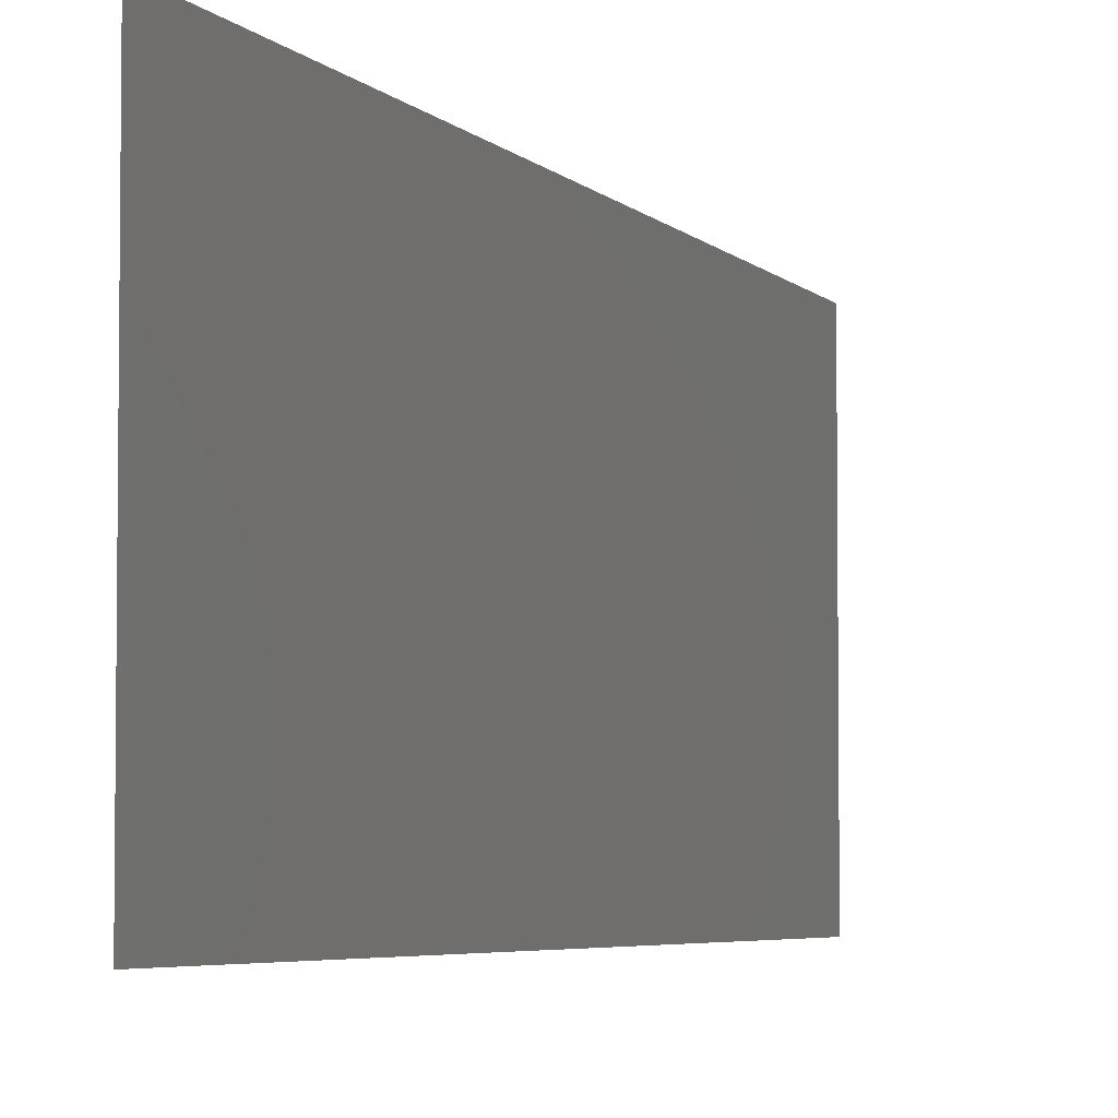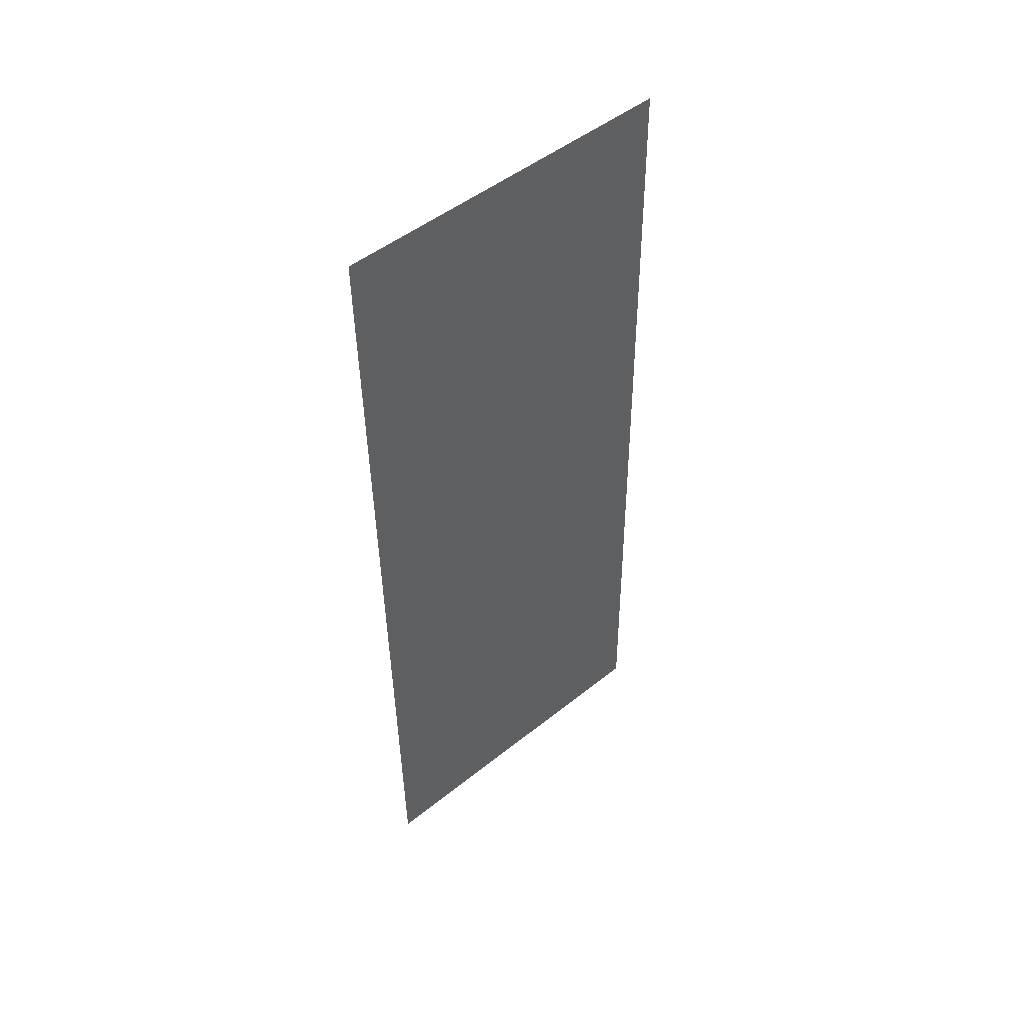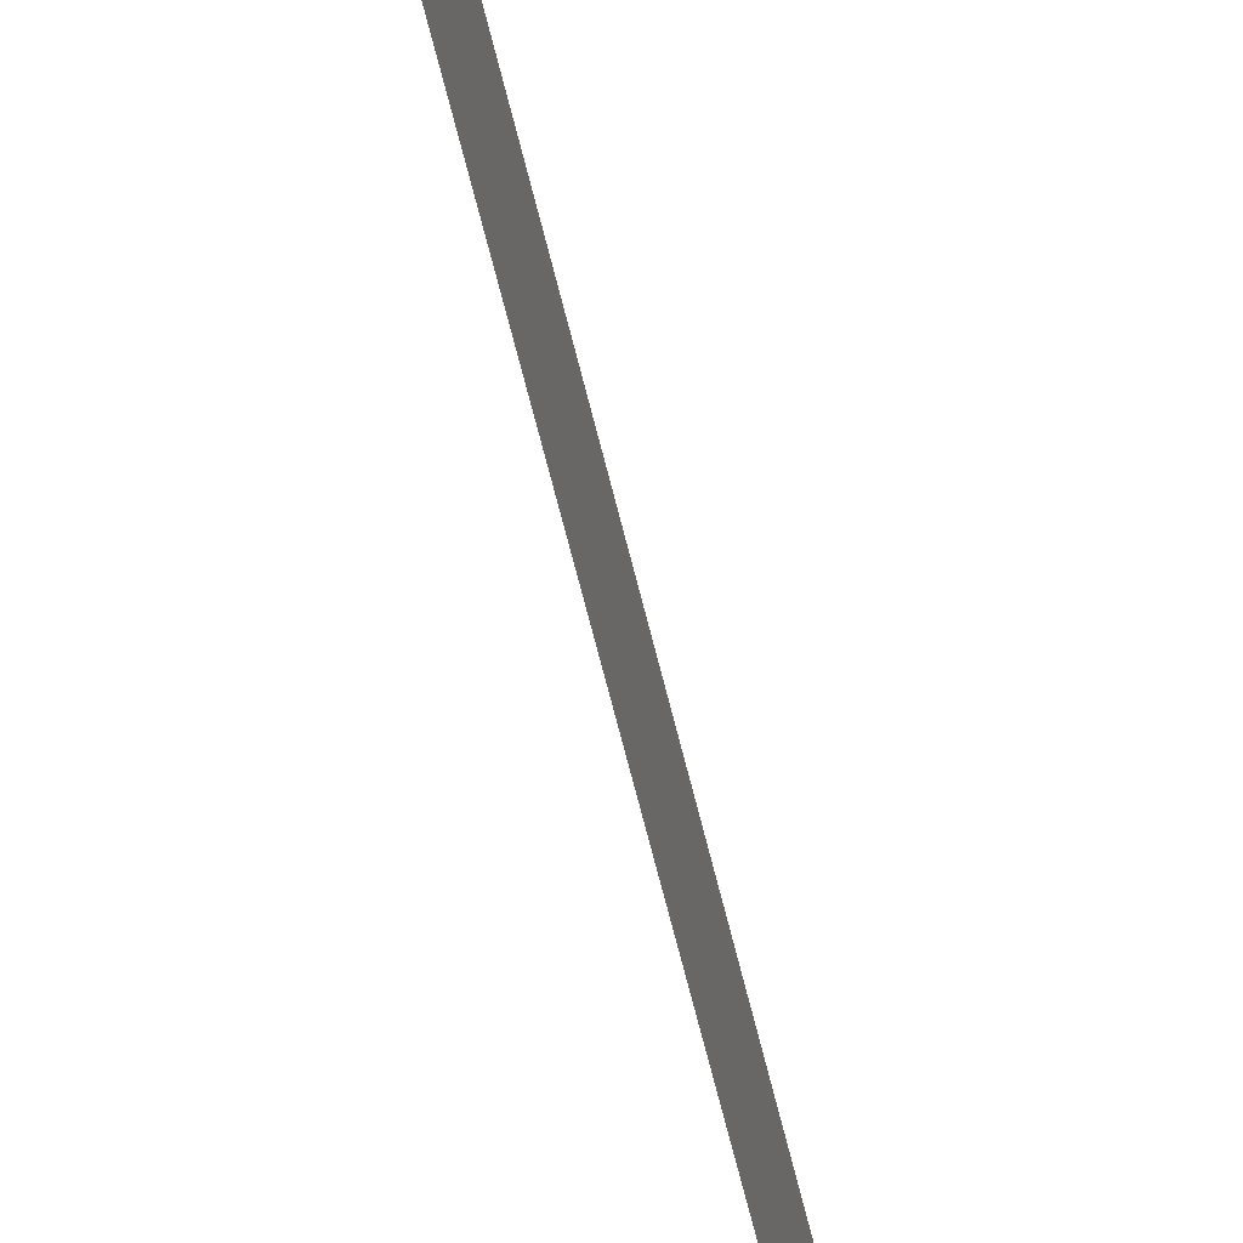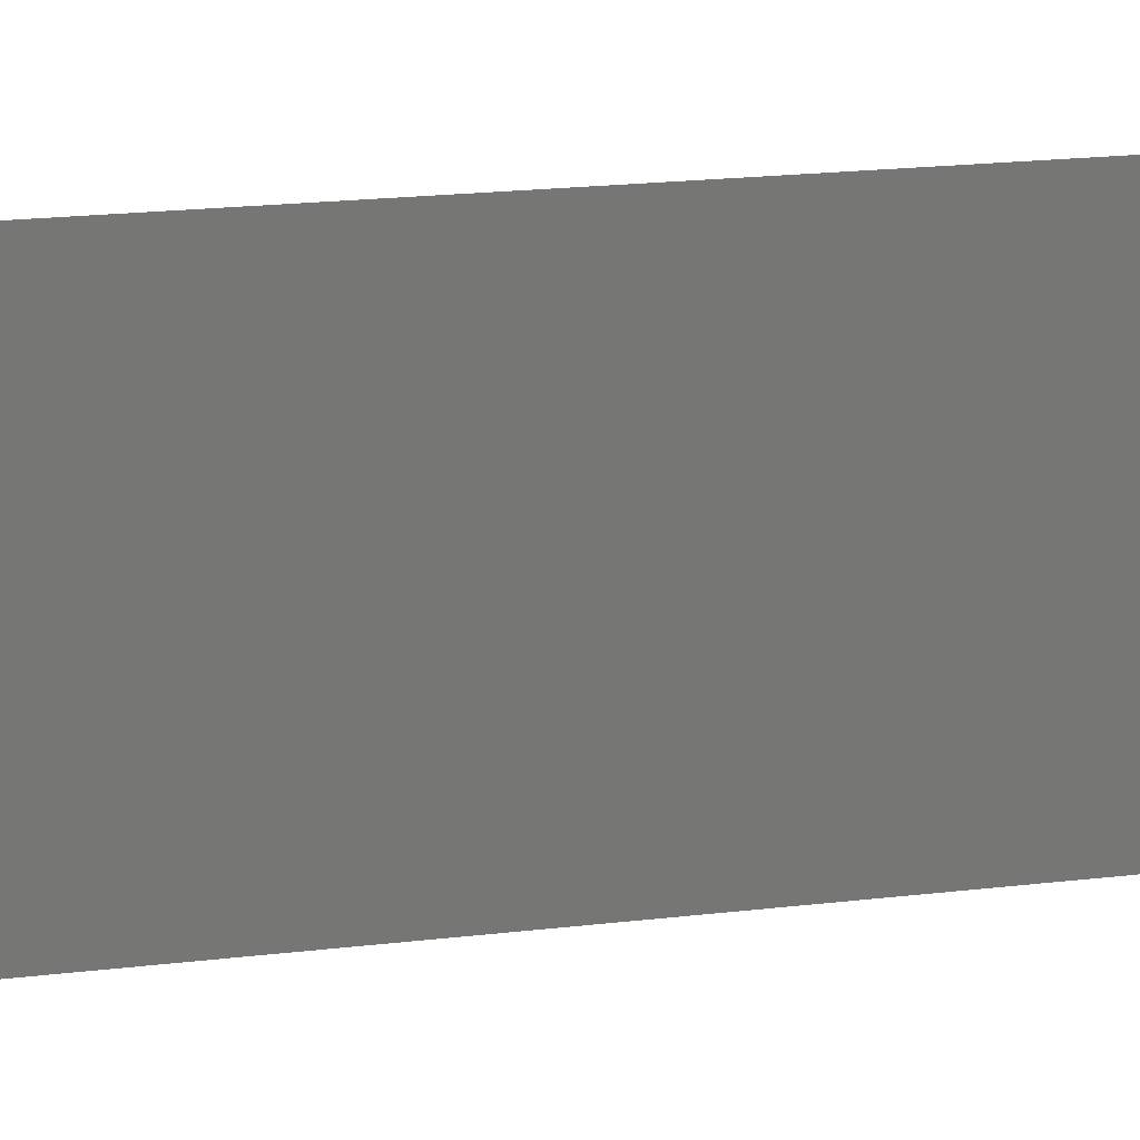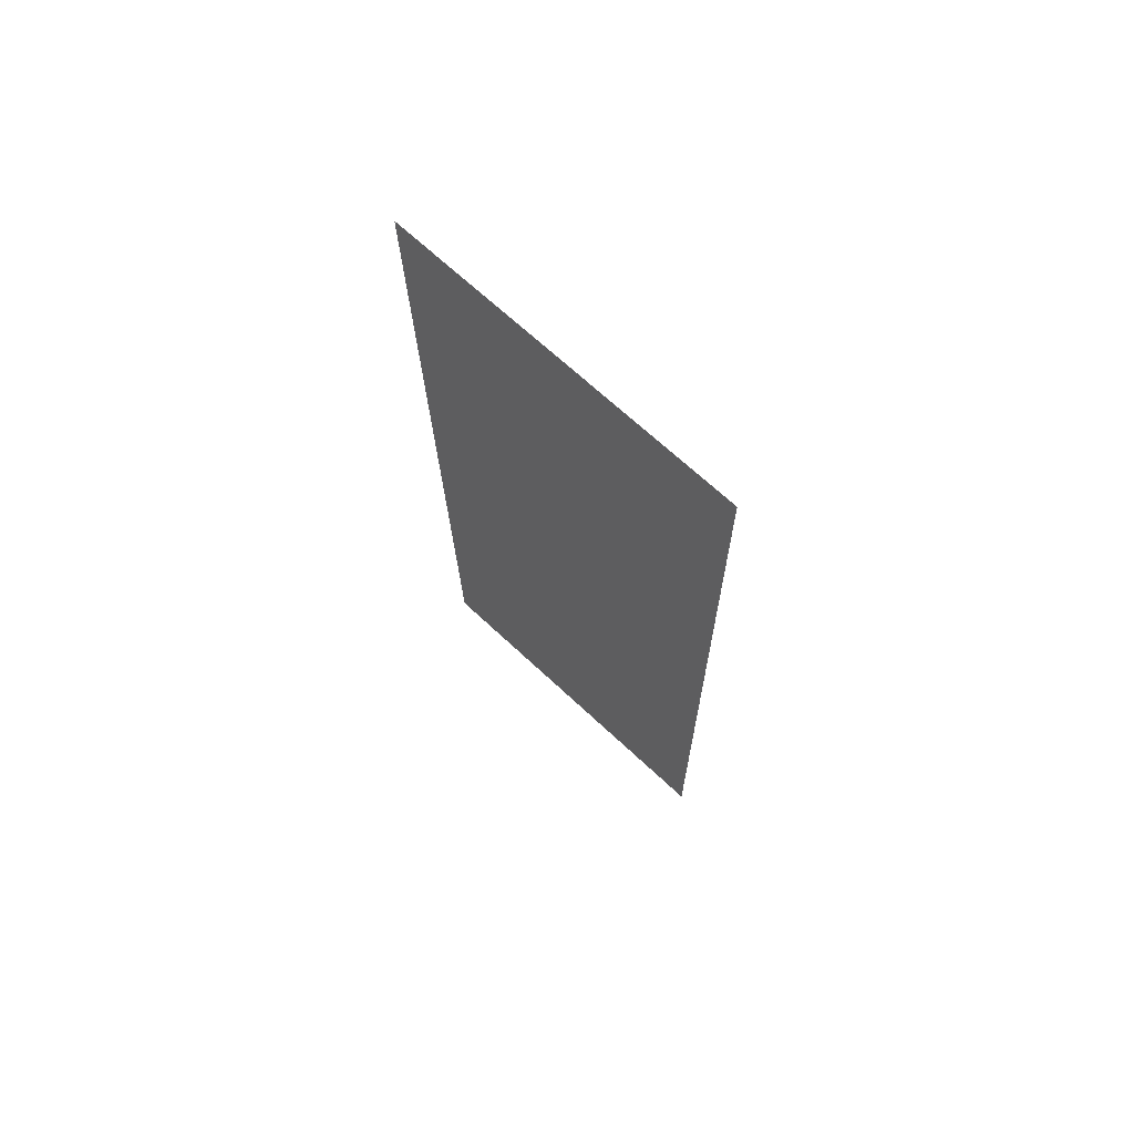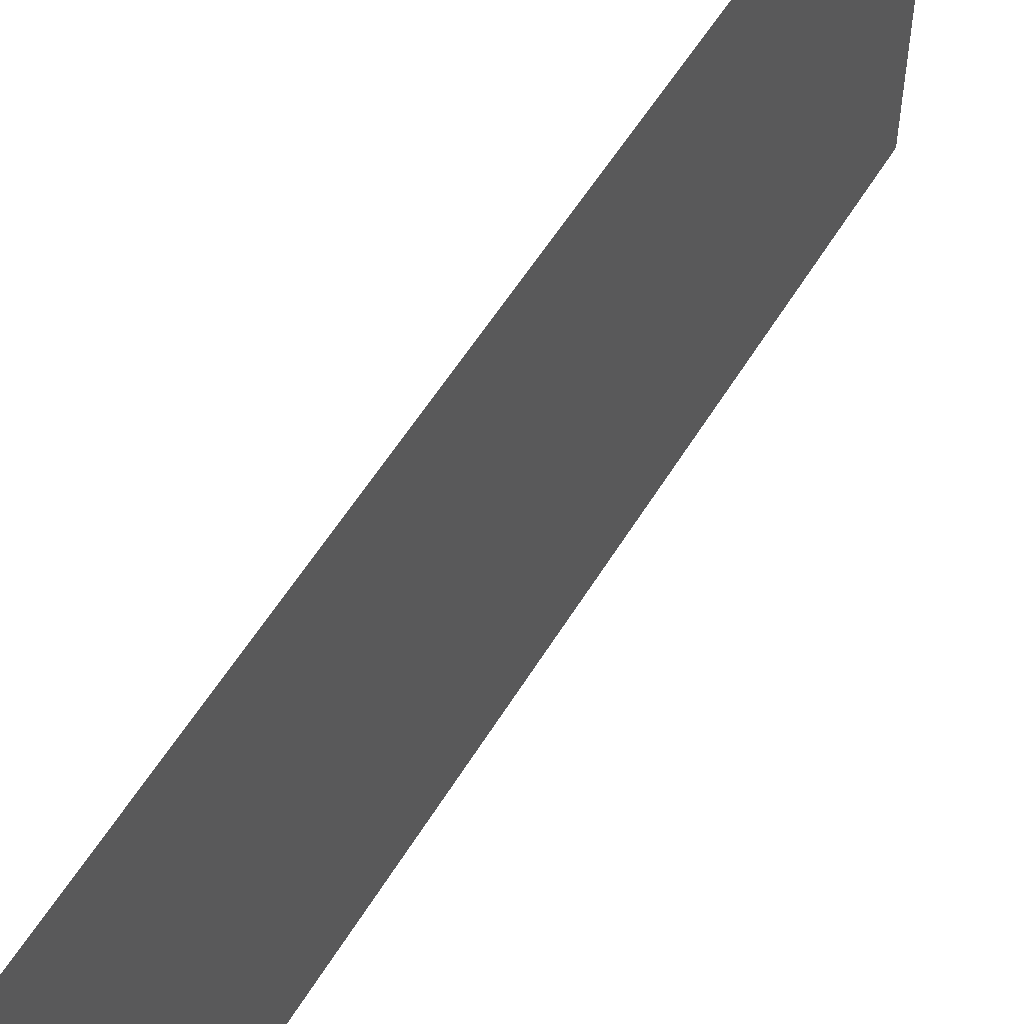
<metadata>
{"format":"stl","ext":"stl","renderer":"f3d","projection":"perspective","resolution":1024,"background":"white","views":[{"elev":-4.5,"azim":21.2,"up":"+Z"},{"elev":49.5,"azim":48.6,"up":"+Y"},{"elev":-75.7,"azim":15.5,"up":"+Z"},{"elev":21.4,"azim":-100.8,"up":"+Z"},{"elev":68.9,"azim":-47.0,"up":"+Y"},{"elev":55.3,"azim":-148.5,"up":"+Z"}]}
</metadata>
<code>
# stl→obj: 21 verts, 26 faces
v 0.007841 0.01013 0.02
v 0.007762 0.0152 0.008775
v 0.007682 0.02026 0.02
v 0.007524 0.03039 0.02
v 0.007444 0.03546 0.008775
v 0.007365 0.04053 0.02
v 0.007524 0.03039 0
v 0.007603 0.02533 0.01026
v 0.007682 0.02026 0
v 0.00731 0.04402 0.01266
v 0.007896 0.006641 0.01266
v 0.007365 0.04053 0
v 0.007841 0.01013 0
v 0.007206 0.05066 0.02
v 0.007206 0.05066 0.01
v 0.008 0 0.01
v 0.008 0 0.02
v 0.007909 0.005829 0.005752
v 0.007297 0.04483 0.005752
v 0.007206 0.05066 0
v 0.008 0 0
f 1 2 3
f 4 5 6
f 7 8 9
f 2 8 3
f 4 8 5
f 9 8 2
f 5 8 7
f 5 10 6
f 1 11 2
f 3 8 4
f 12 5 7
f 9 2 13
f 14 10 15
f 16 11 17
f 17 11 1
f 6 10 14
f 2 18 13
f 12 19 5
f 11 18 2
f 5 19 10
f 20 19 12
f 13 18 21
f 21 18 16
f 15 19 20
f 16 18 11
f 10 19 15

</code>
